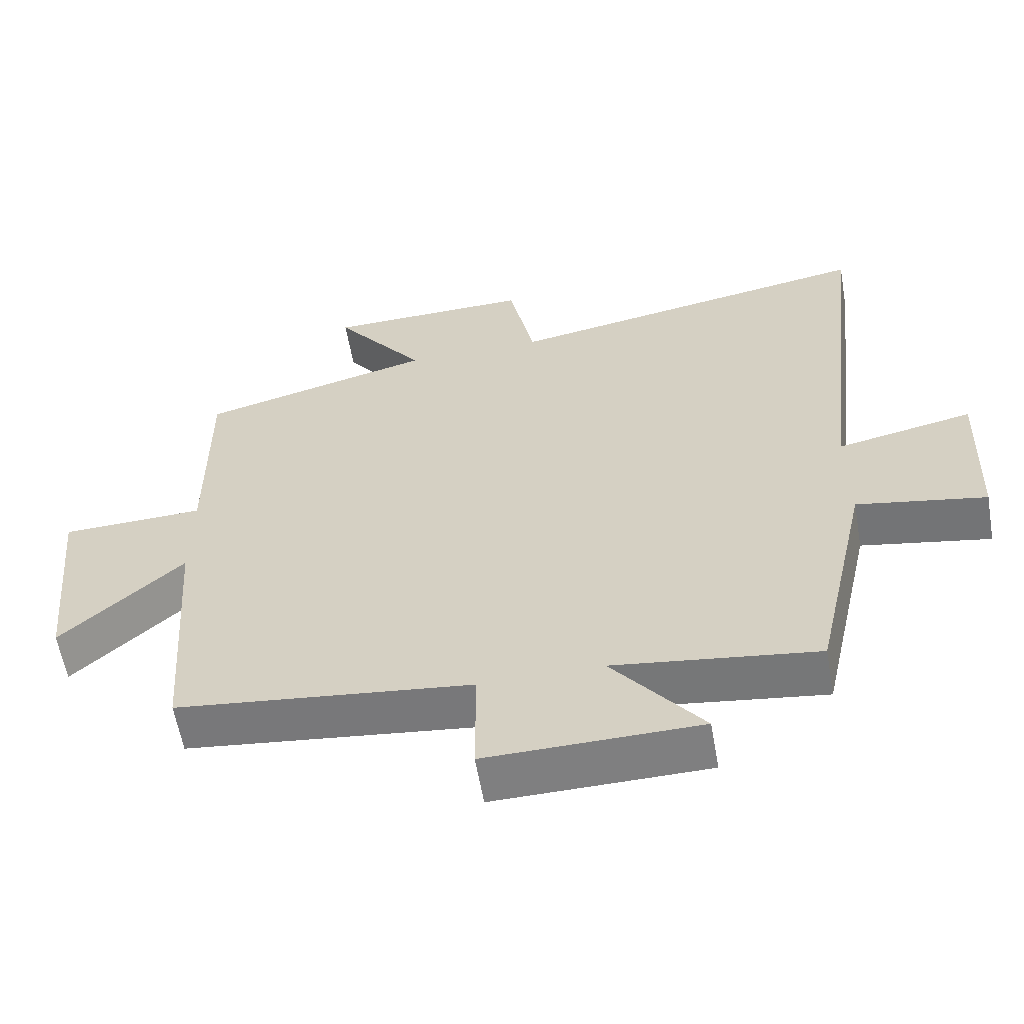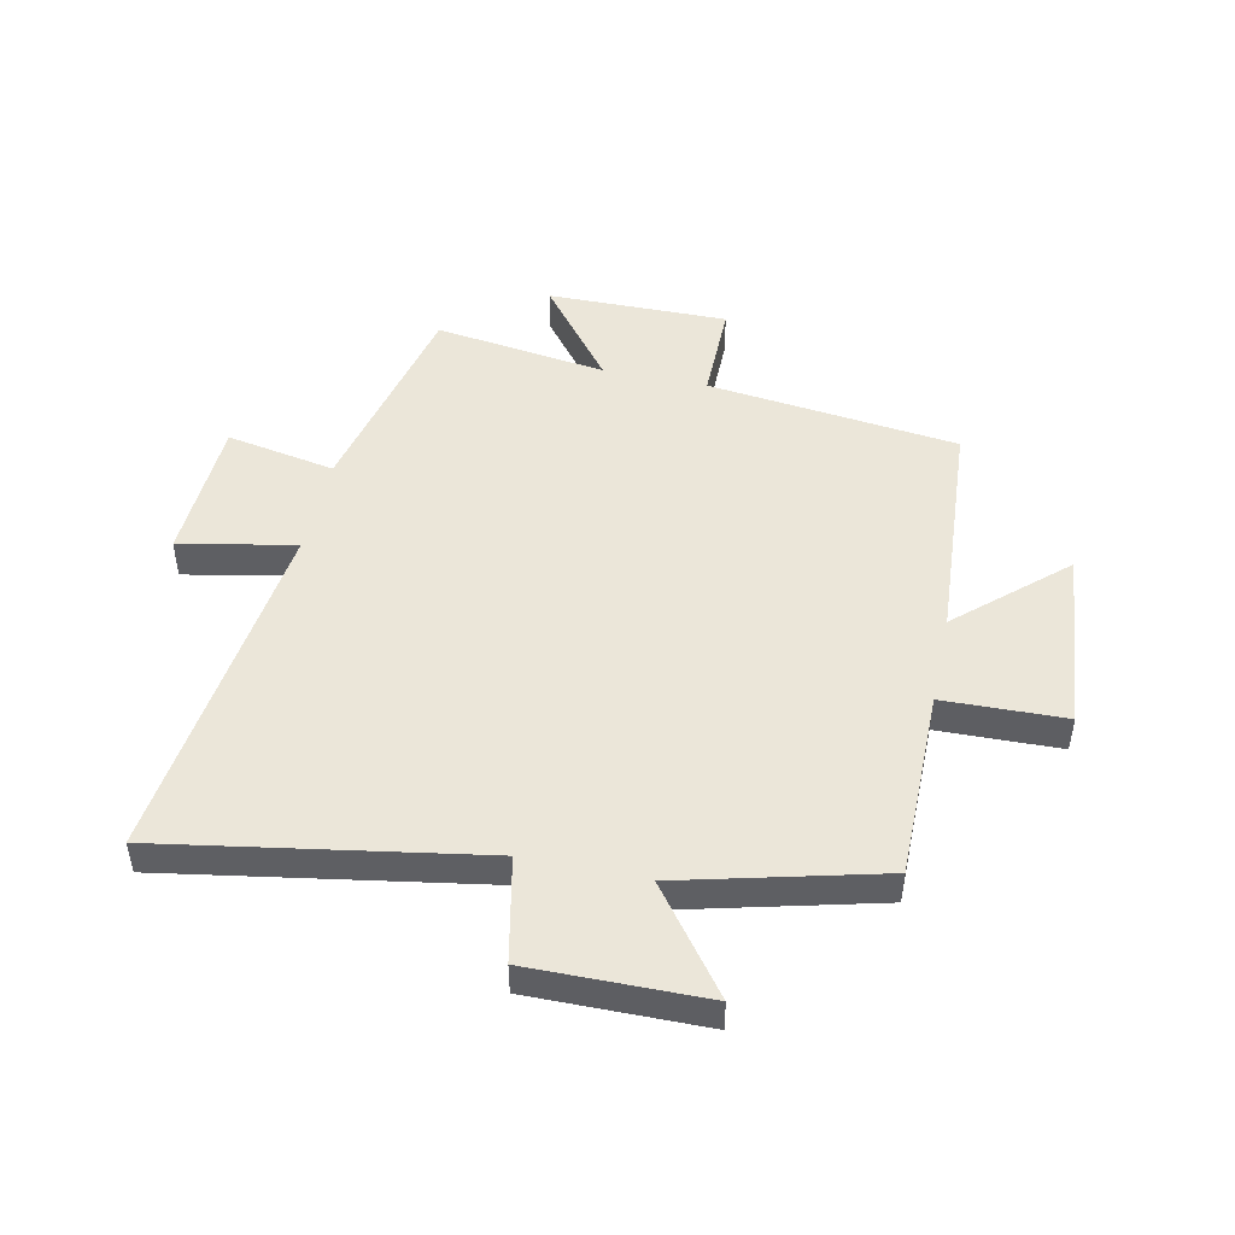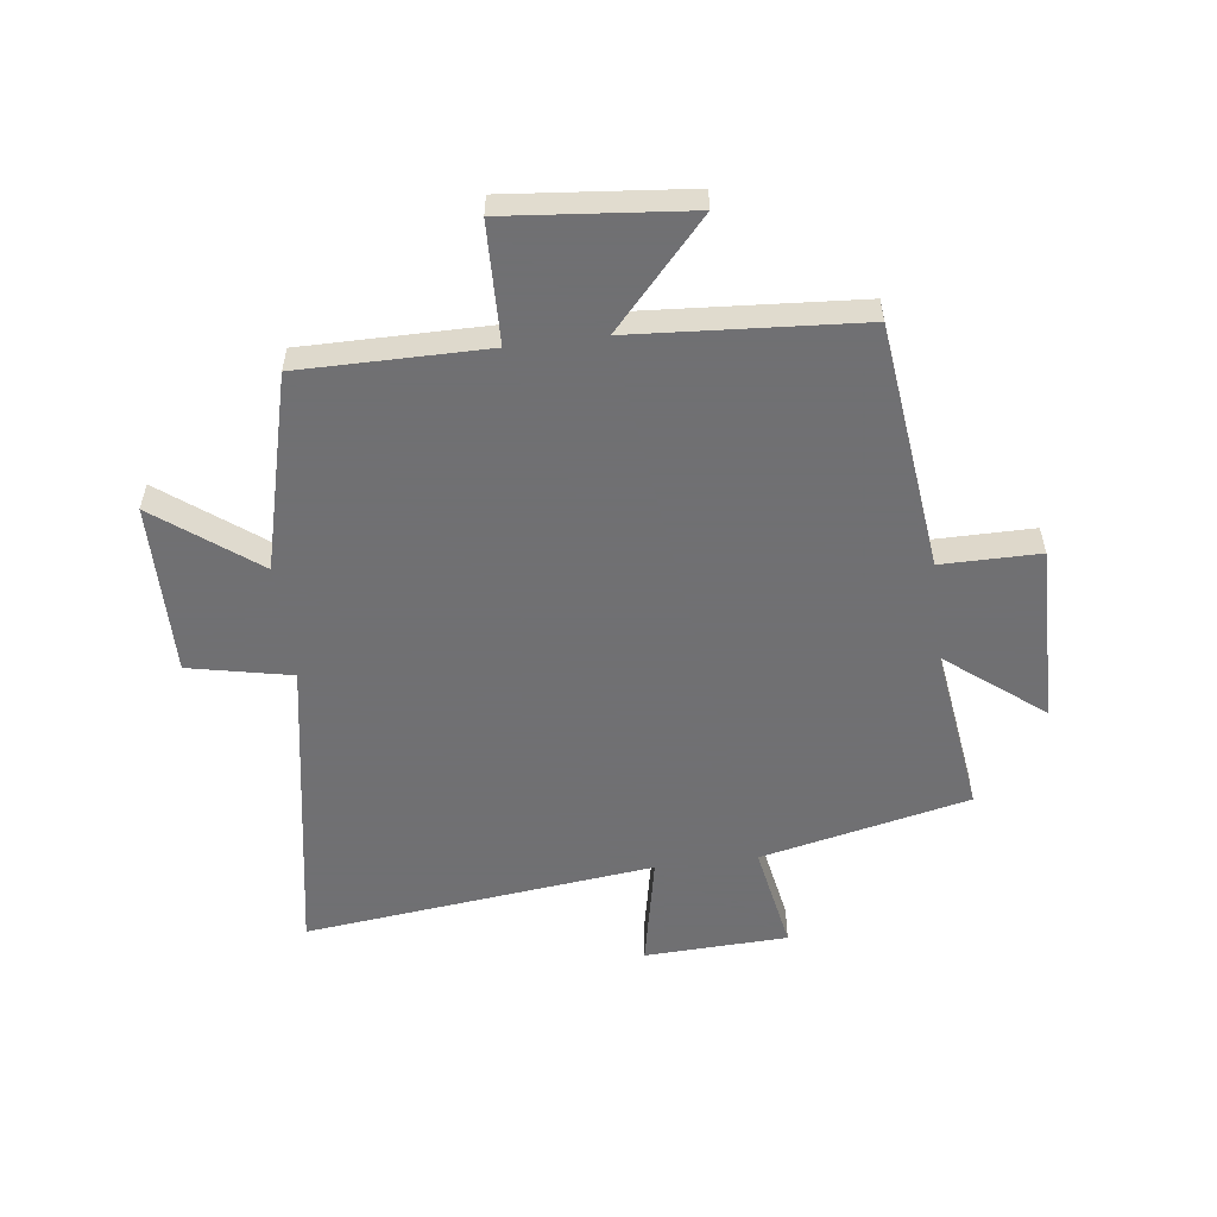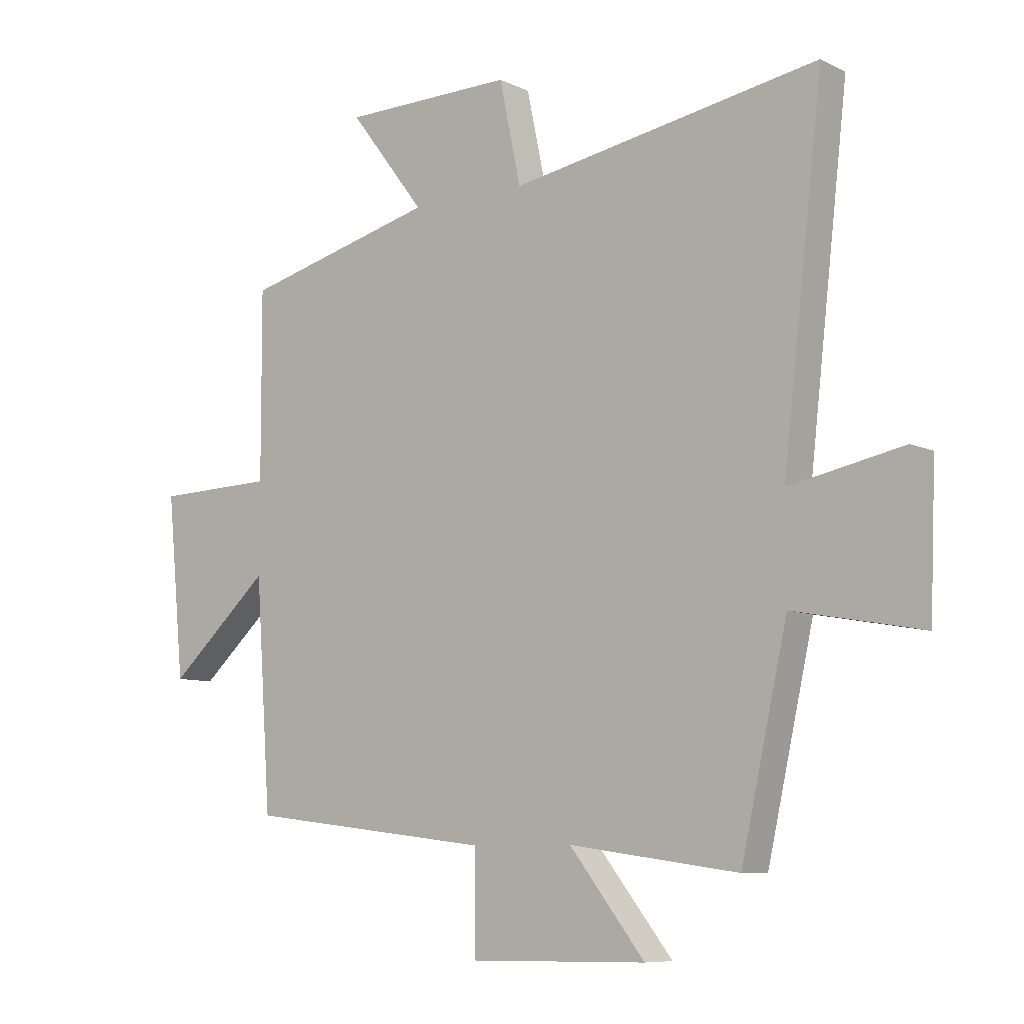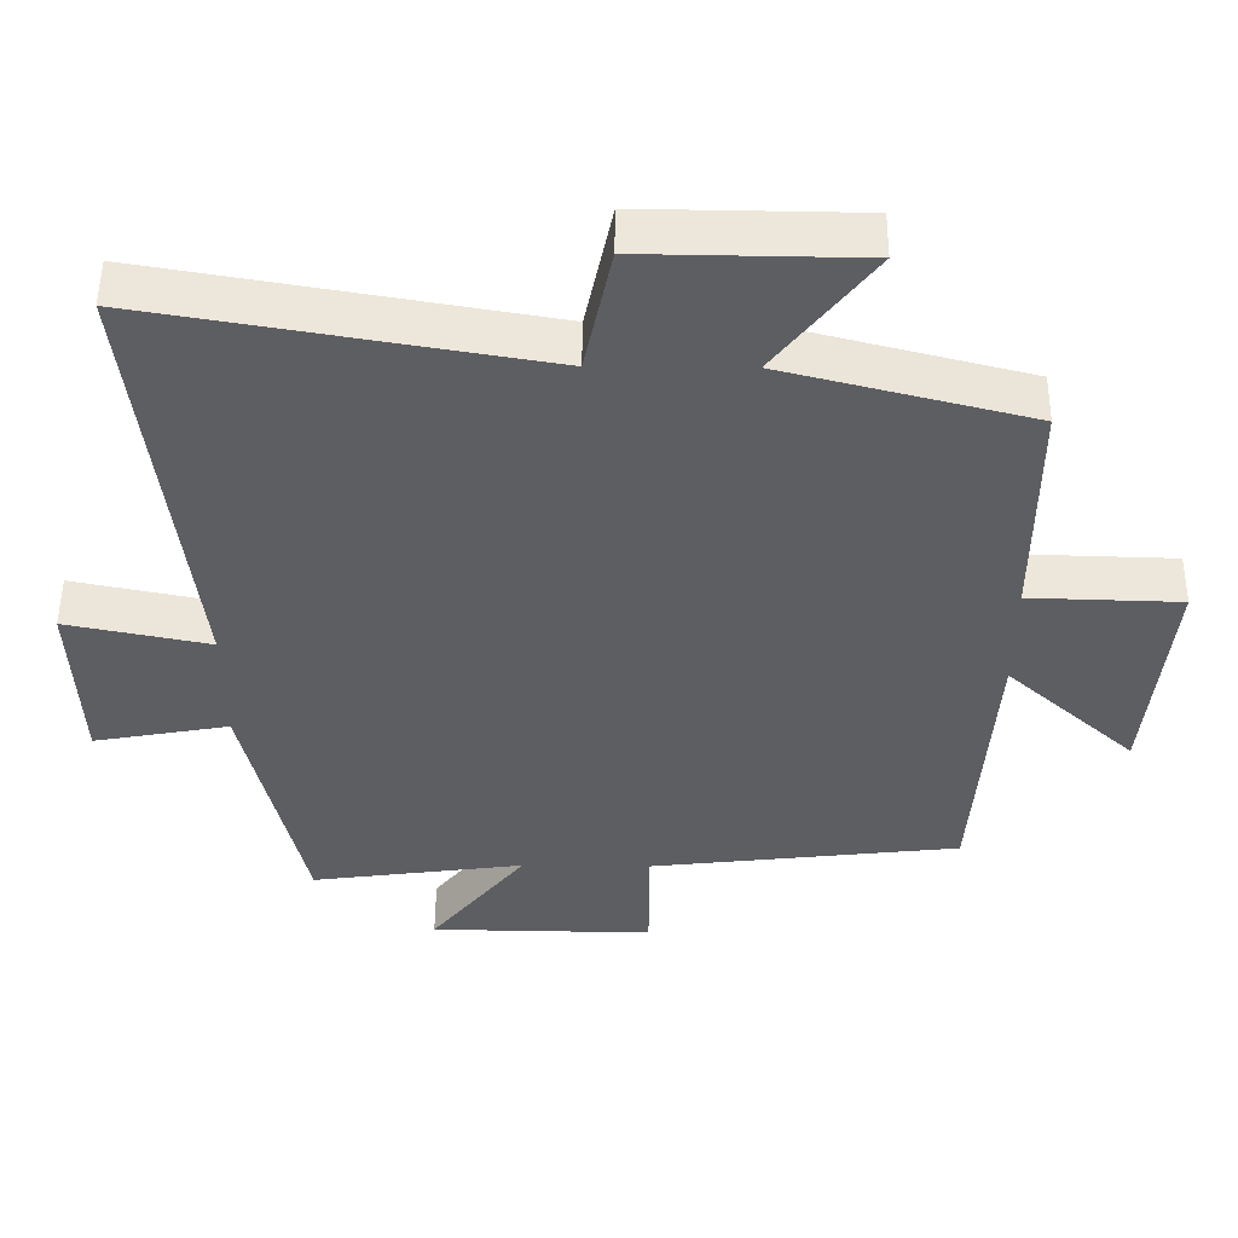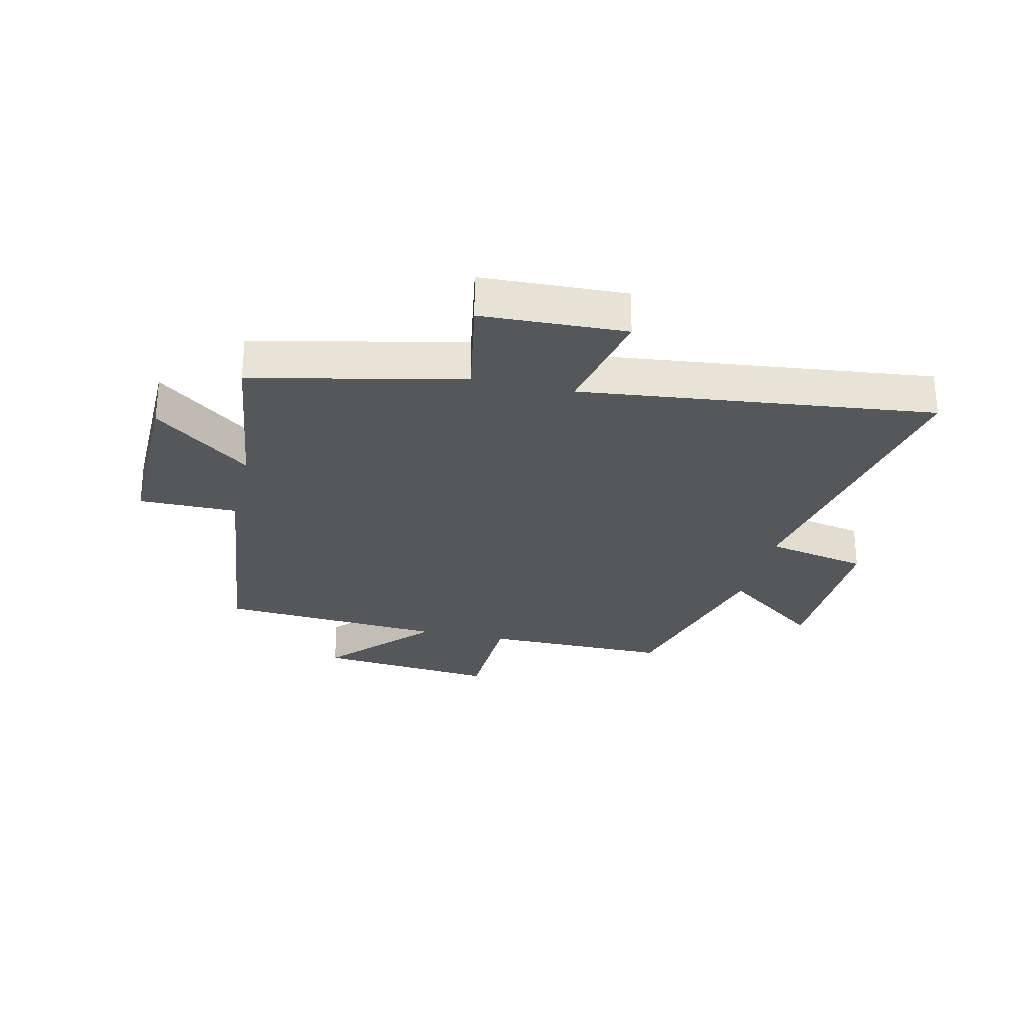
<metadata>
{"format":"obj","ext":"obj","renderer":"f3d","projection":"perspective","resolution":1024,"background":"white","views":[{"elev":-59.6,"azim":-170.1,"up":"+Z"},{"elev":48.1,"azim":12.2,"up":"+Y"},{"elev":-55.0,"azim":97.2,"up":"+Y"},{"elev":-8.2,"azim":-142.3,"up":"+Z"},{"elev":51.3,"azim":0.5,"up":"+Z"},{"elev":-27.2,"azim":-103.1,"up":"+Y"}]}
</metadata>
<code>
v -0.42 0.07 -0.54
v -0.5 0.07 -0.182
v -0.685 0.07 -0.216
v -0.695 0.07 0.03
v -0.5 0.07 -0.01
v -0.569 0.07 0.592
v -0.036 0.07 0.5
v 0.001 0.07 0.676
v 0.297 0.07 0.672
v 0.166 0.07 0.5
v 0.501 0.07 0.414
v 0.5 0.07 0.094
v 0.706 0.07 0.088
v 0.676 0.07 -0.222
v 0.5 0.07 -0.062
v 0.473 0.07 -0.45
v 0.048 0.07 -0.5
v 0.048 0.07 -0.669
v -0.258 0.07 -0.665
v -0.128 0.07 -0.5
v -0.42 0 -0.54
v -0.5 0 -0.182
v -0.685 0 -0.216
v -0.695 0 0.03
v -0.5 0 -0.01
v -0.569 0 0.592
v -0.036 0 0.5
v 0.001 0 0.676
v 0.297 0 0.672
v 0.166 0 0.5
v 0.501 0 0.414
v 0.5 0 0.094
v 0.706 0 0.088
v 0.676 0 -0.222
v 0.5 0 -0.062
v 0.473 0 -0.45
v 0.048 0 -0.5
v 0.048 0 -0.669
v -0.258 0 -0.665
v -0.128 0 -0.5
f 17 18 19 20
f 15 16 17 20
f 15 20 1 2
f 12 13 14 15
f 12 15 2
f 10 11 12 2
f 7 8 9 10
f 7 10 2 3
f 5 6 7
f 5 7 3
f 3 4 5
f 40 39 38 37
f 40 37 36 35
f 22 21 40 35
f 35 34 33 32
f 22 35 32
f 22 32 31 30
f 30 29 28 27
f 23 22 30 27
f 27 26 25
f 23 27 25
f 25 24 23
f 1 21 22 2
f 2 22 23 3
f 3 23 24 4
f 4 24 25 5
f 5 25 26 6
f 6 26 27 7
f 7 27 28 8
f 8 28 29 9
f 9 29 30 10
f 10 30 31 11
f 11 31 32 12
f 12 32 33 13
f 13 33 34 14
f 14 34 35 15
f 15 35 36 16
f 16 36 37 17
f 17 37 38 18
f 18 38 39 19
f 19 39 40 20
f 20 40 21 1

</code>
